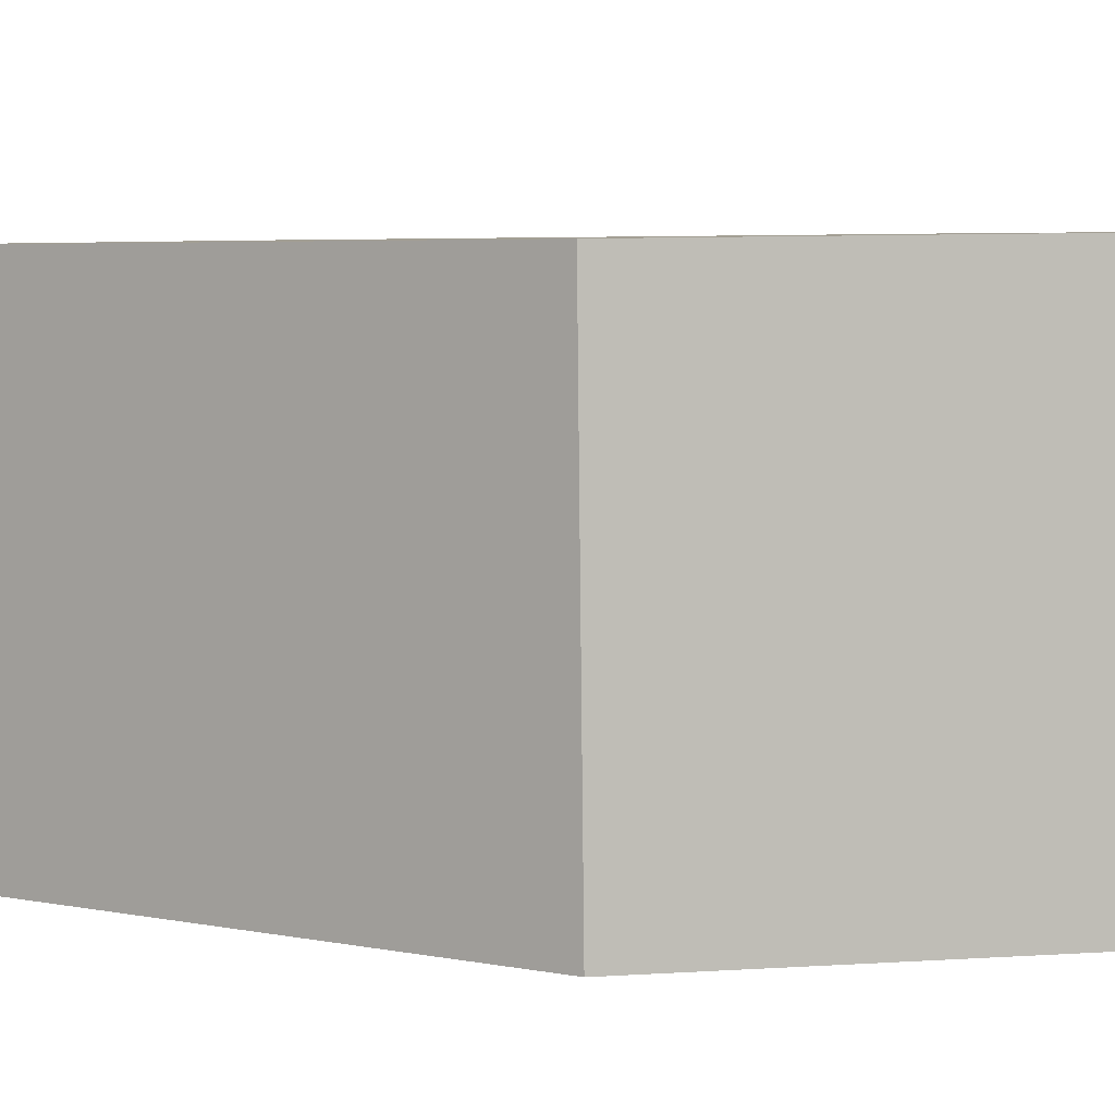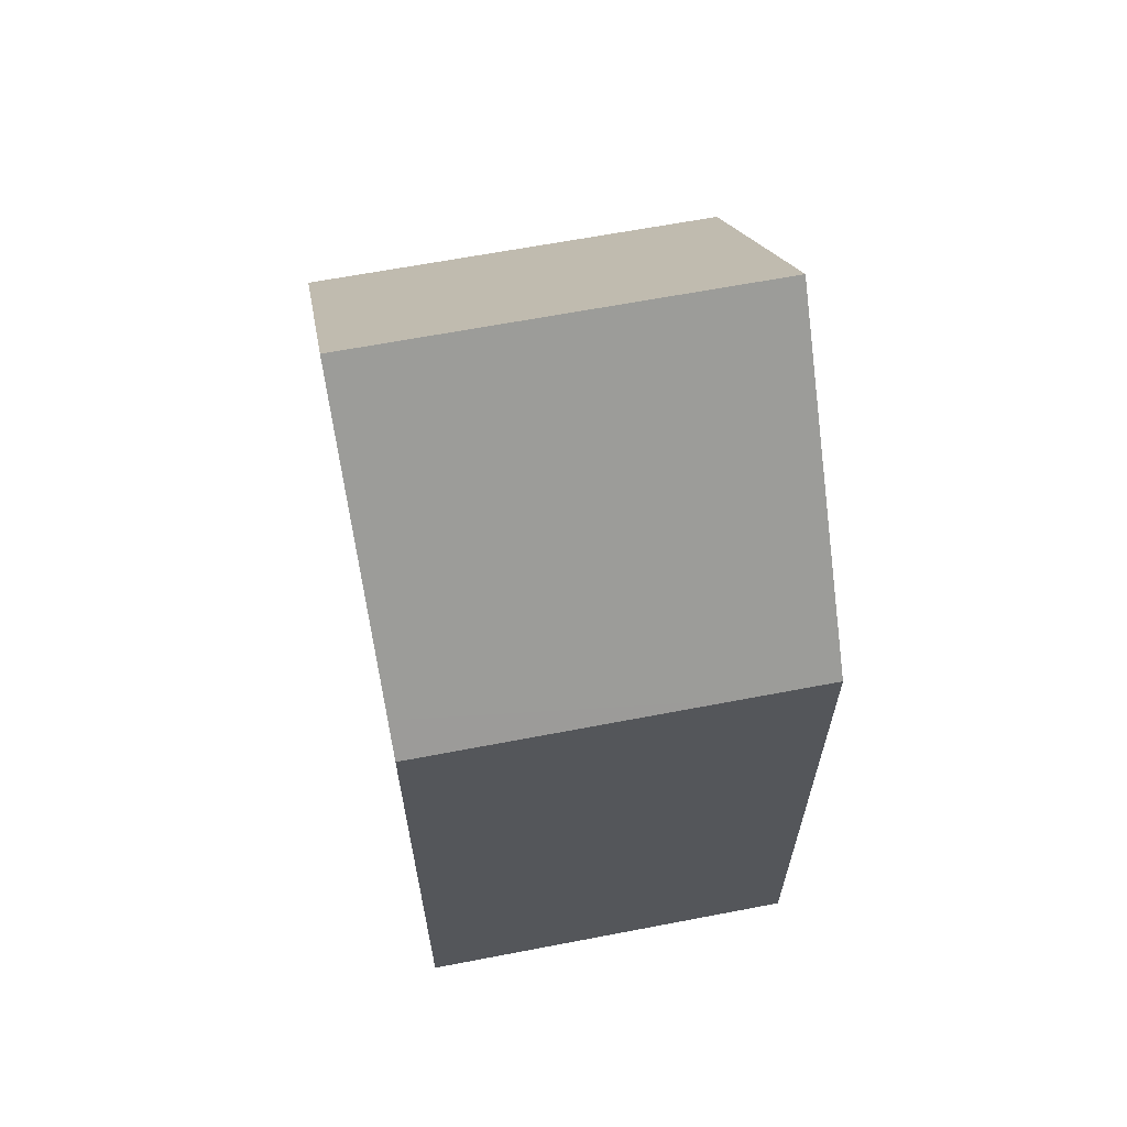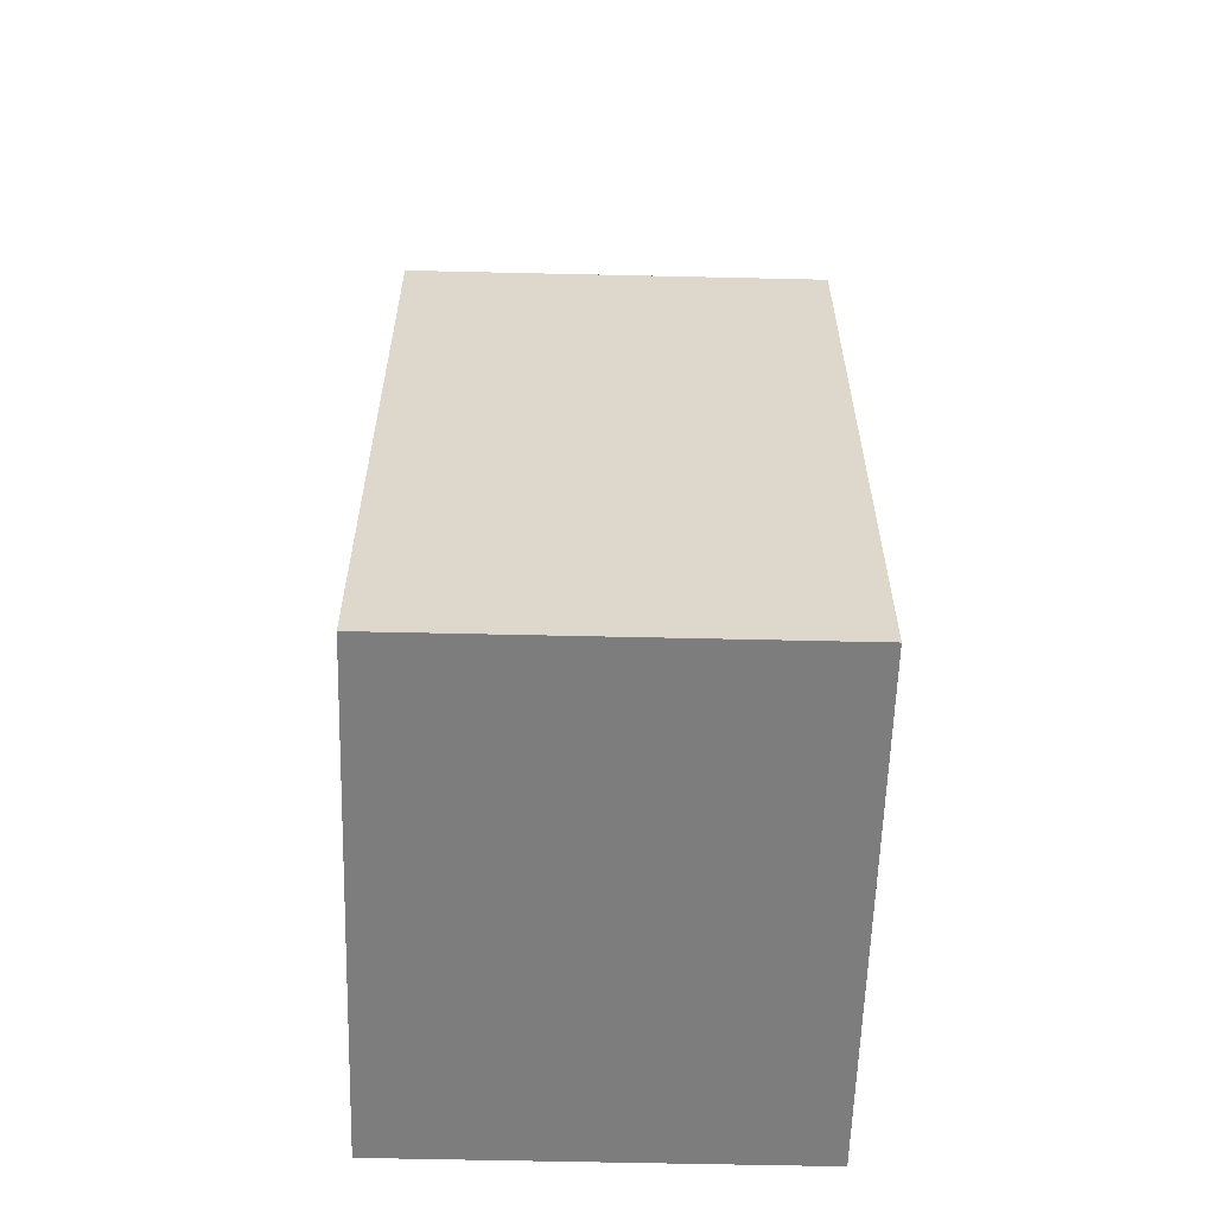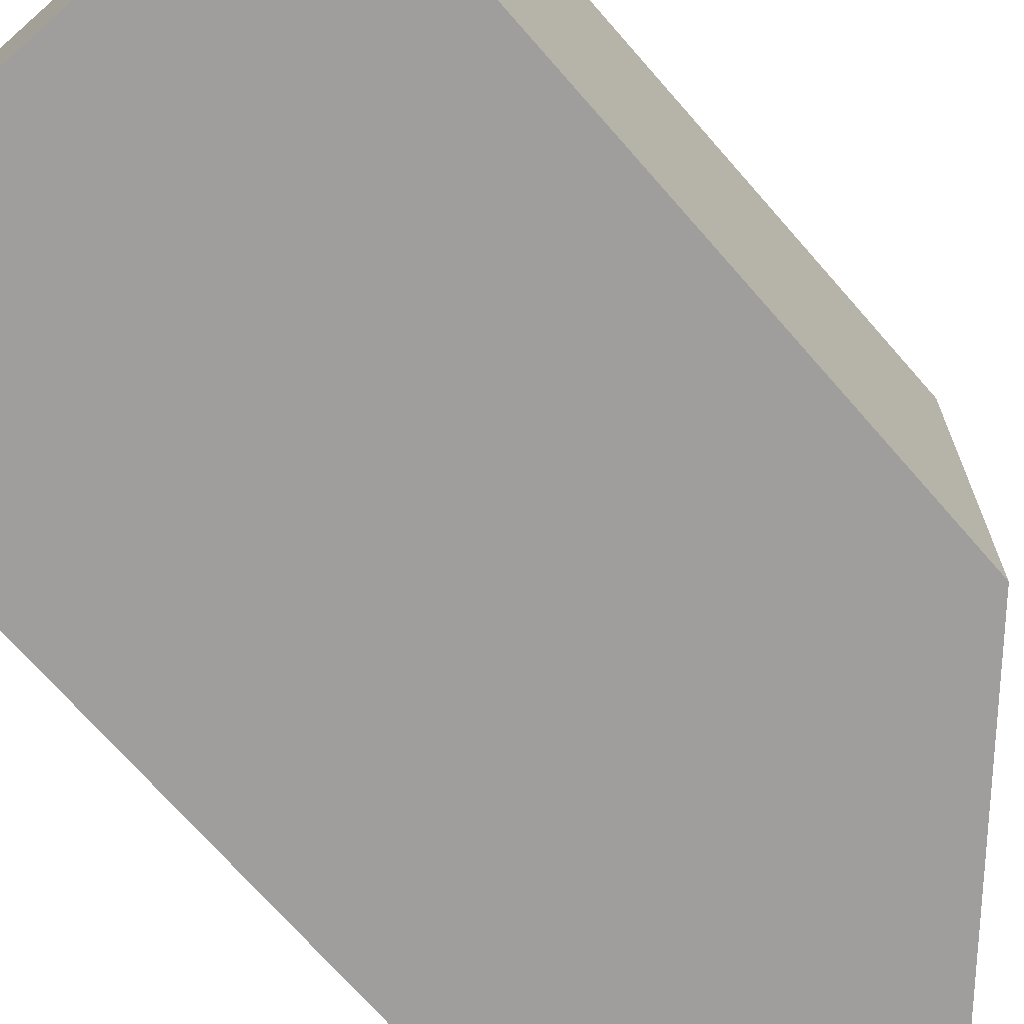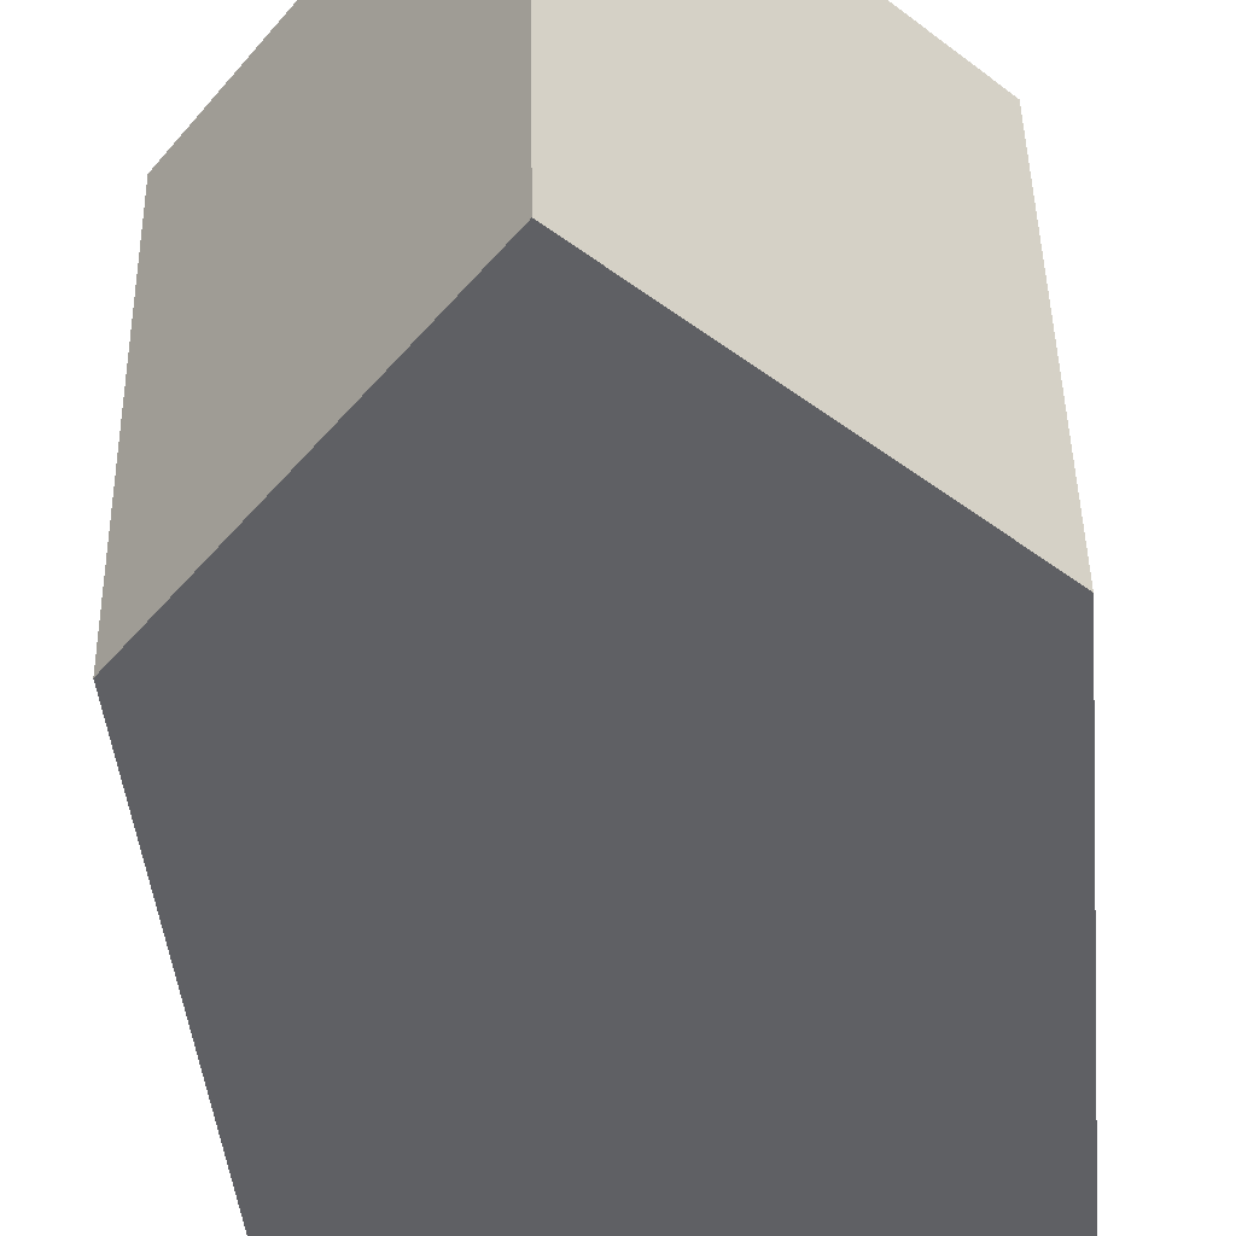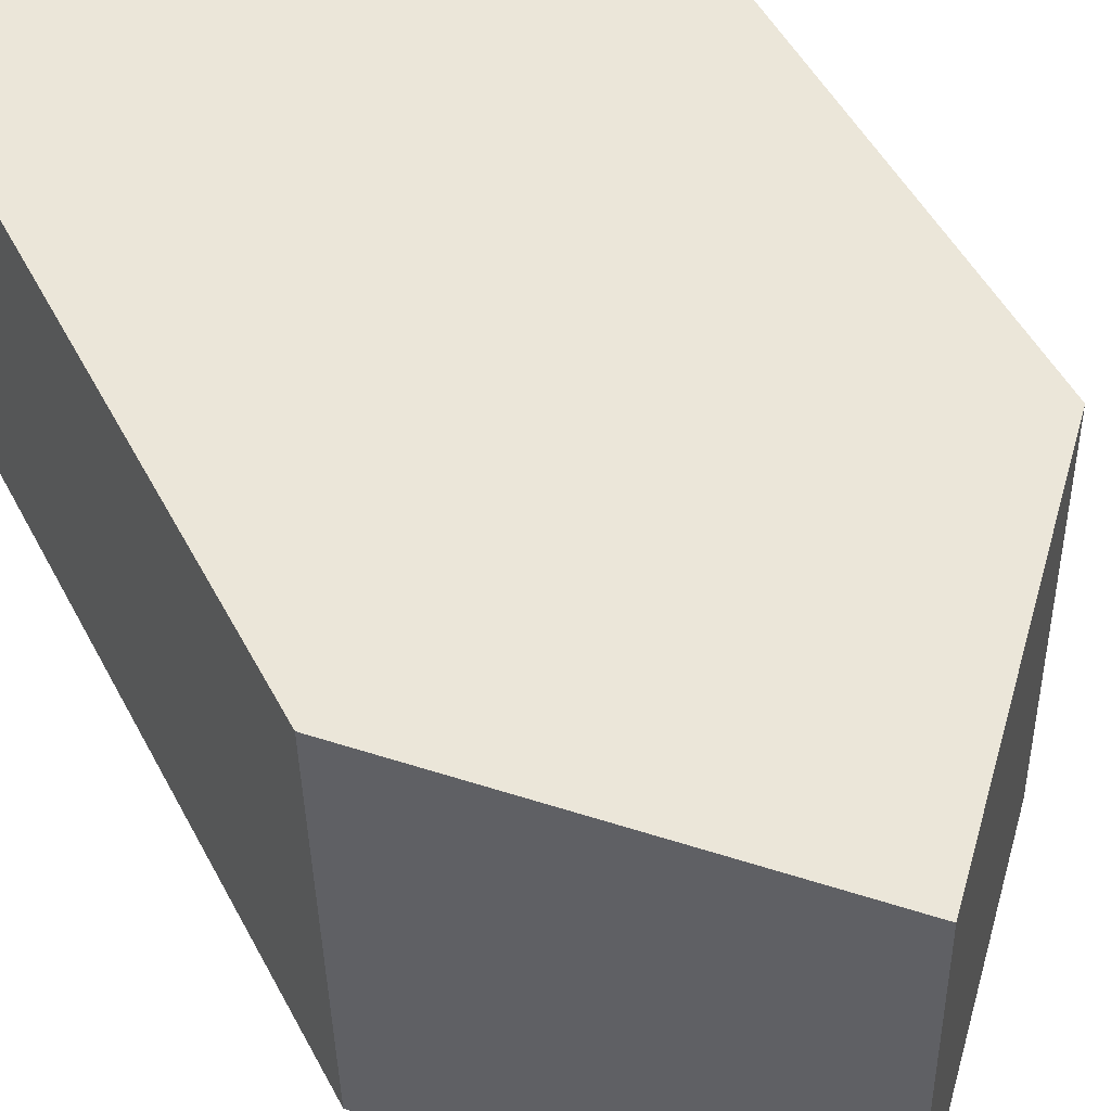
<metadata>
{"format":"obj","ext":"obj","renderer":"f3d","projection":"perspective","resolution":1024,"background":"white","views":[{"elev":4.5,"azim":124.8,"up":"+Z"},{"elev":63.9,"azim":-99.9,"up":"+Y"},{"elev":-59.1,"azim":-90.3,"up":"+Y"},{"elev":-72.1,"azim":41.3,"up":"+Z"},{"elev":-44.6,"azim":-174.7,"up":"+Z"},{"elev":50.5,"azim":152.9,"up":"+Z"}]}
</metadata>
<code>
v  5.526 20.25 -0.159
v  0.162 14.3 8.764
v  5.691 20.25 8.659
v  0.125 14.3 6.736
v  0.6 14.95 -0.017
v  0 14.3 8.756e-16
v  11.22 14.3 8.555
v  11.05 14.3 -0.319
v  0 0 0
v  0.6 1.041e-18 -0.017
v  5.526 9.736e-18 -0.159
v  11.05 1.953e-17 -0.319
v  0.162 -5.366e-16 8.764
v  0.125 -4.125e-16 6.736
v  11.22 -5.238e-16 8.555
v  5.691 -5.302e-16 8.659
g defaultobject
f 1 2 3
f 2 1 4
f 4 1 5
f 4 5 6
f 7 1 3
f 1 7 8
f 8 5 1
f 5 8 6
f 6 8 9
f 9 8 10
f 10 8 11
f 11 8 12
f 9 4 6
f 4 9 2
f 2 9 13
f 13 9 14
f 2 7 3
f 7 2 13
f 7 13 15
f 15 13 16
f 15 8 7
f 8 15 12
f 14 16 13
f 16 14 9
f 16 9 15
f 15 9 10
f 15 10 11
f 15 11 12

</code>
